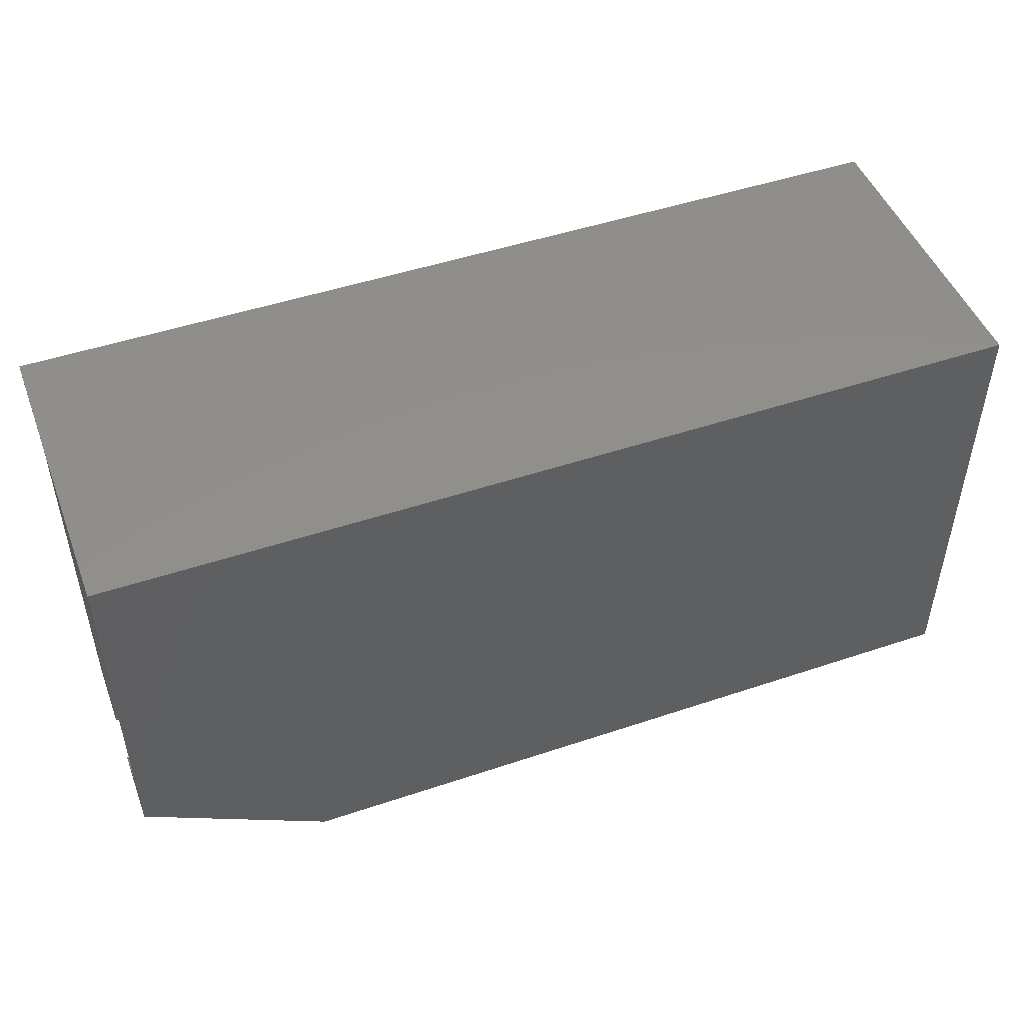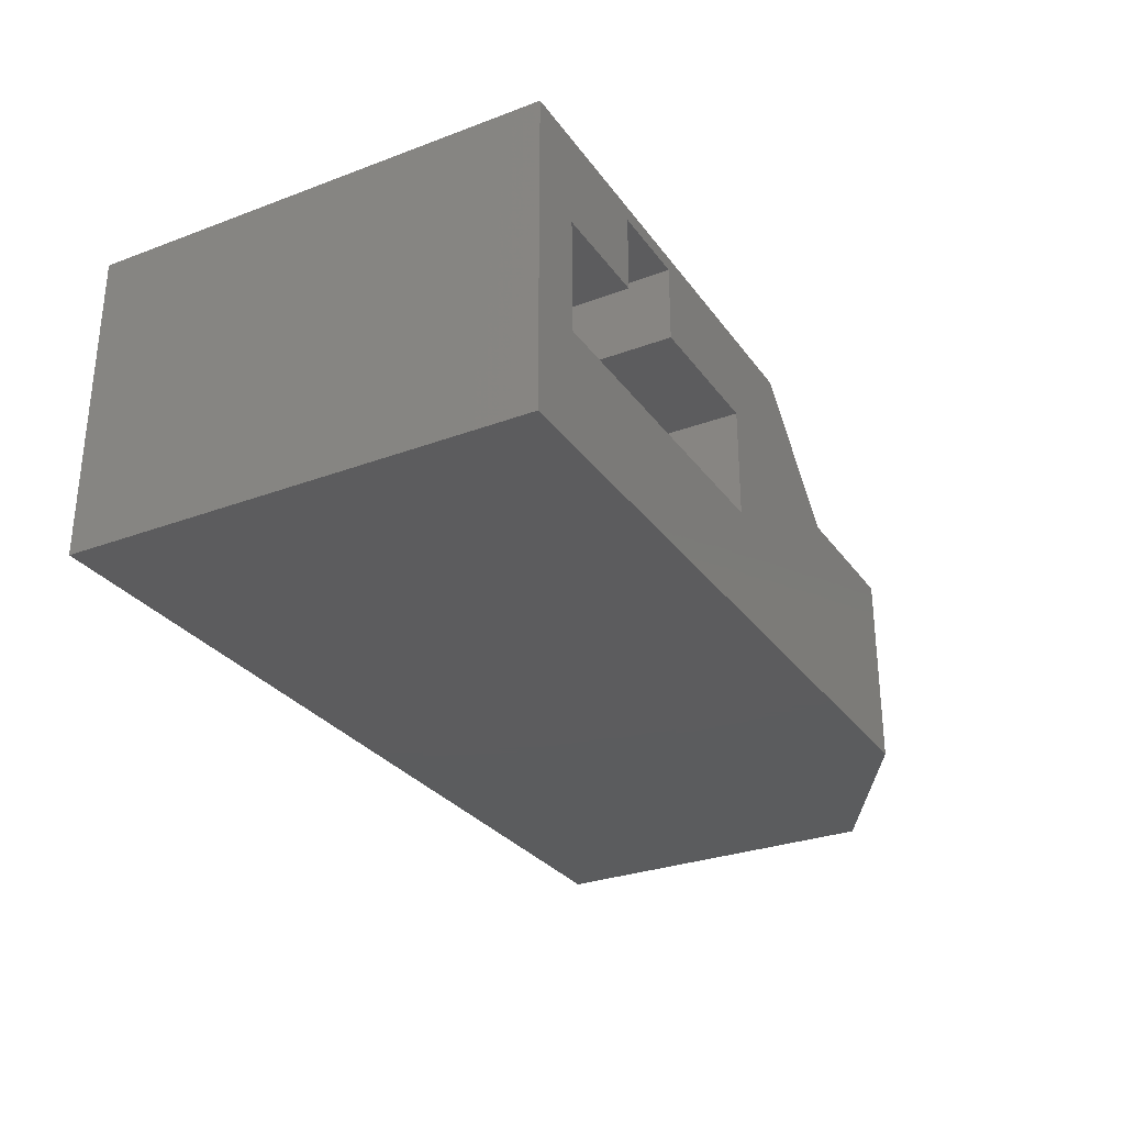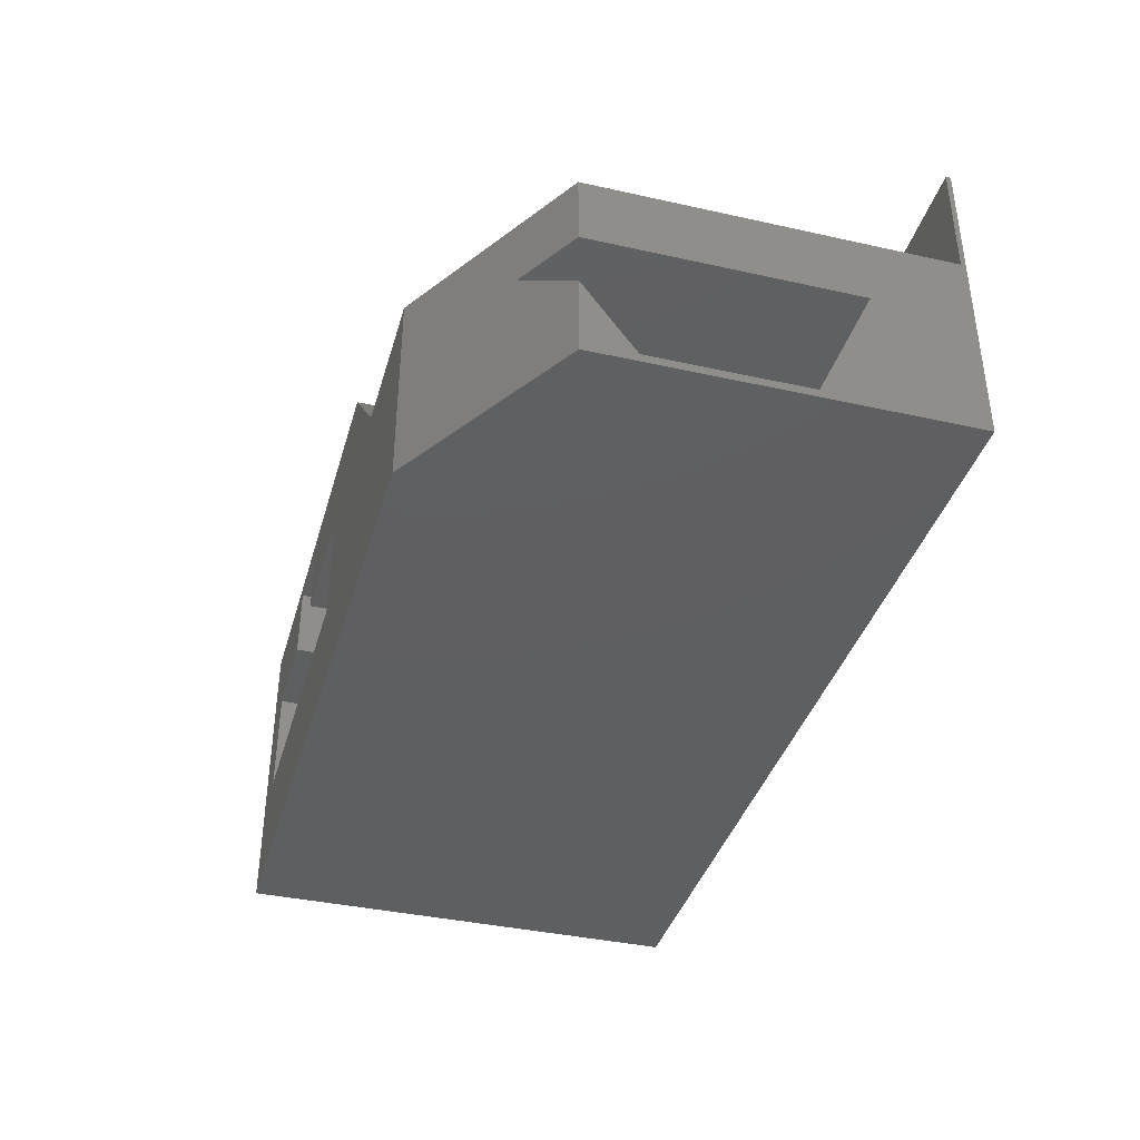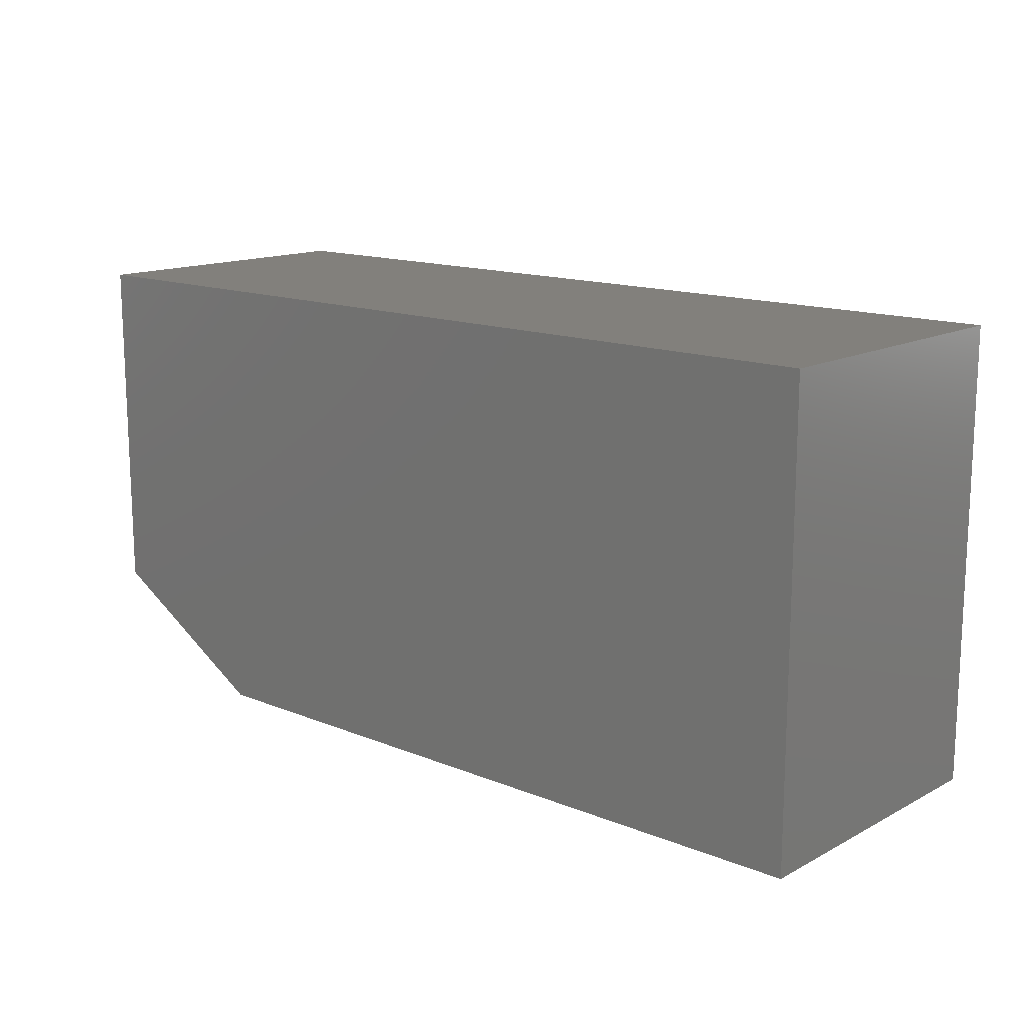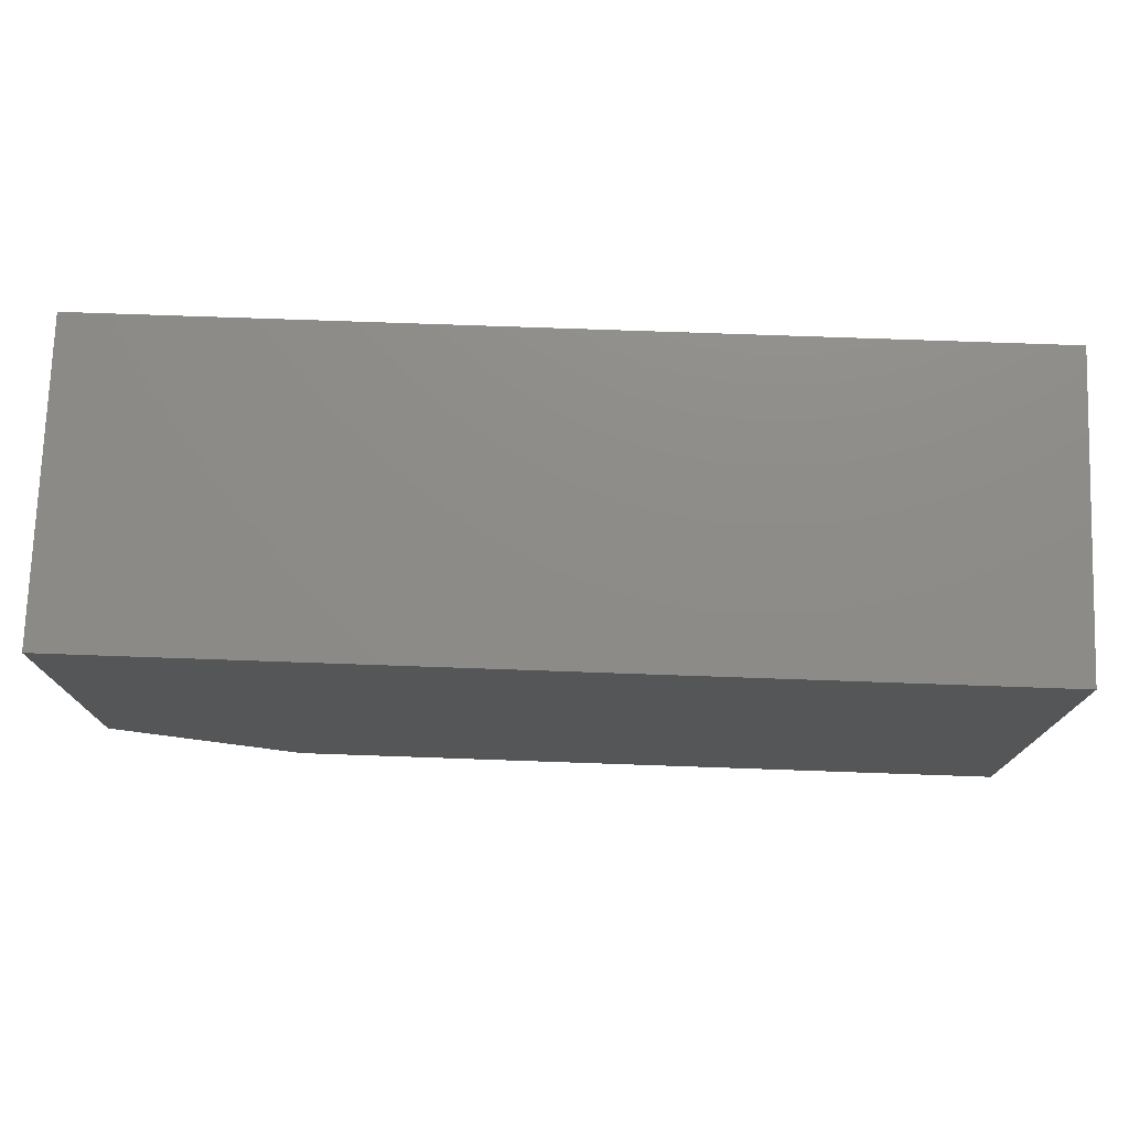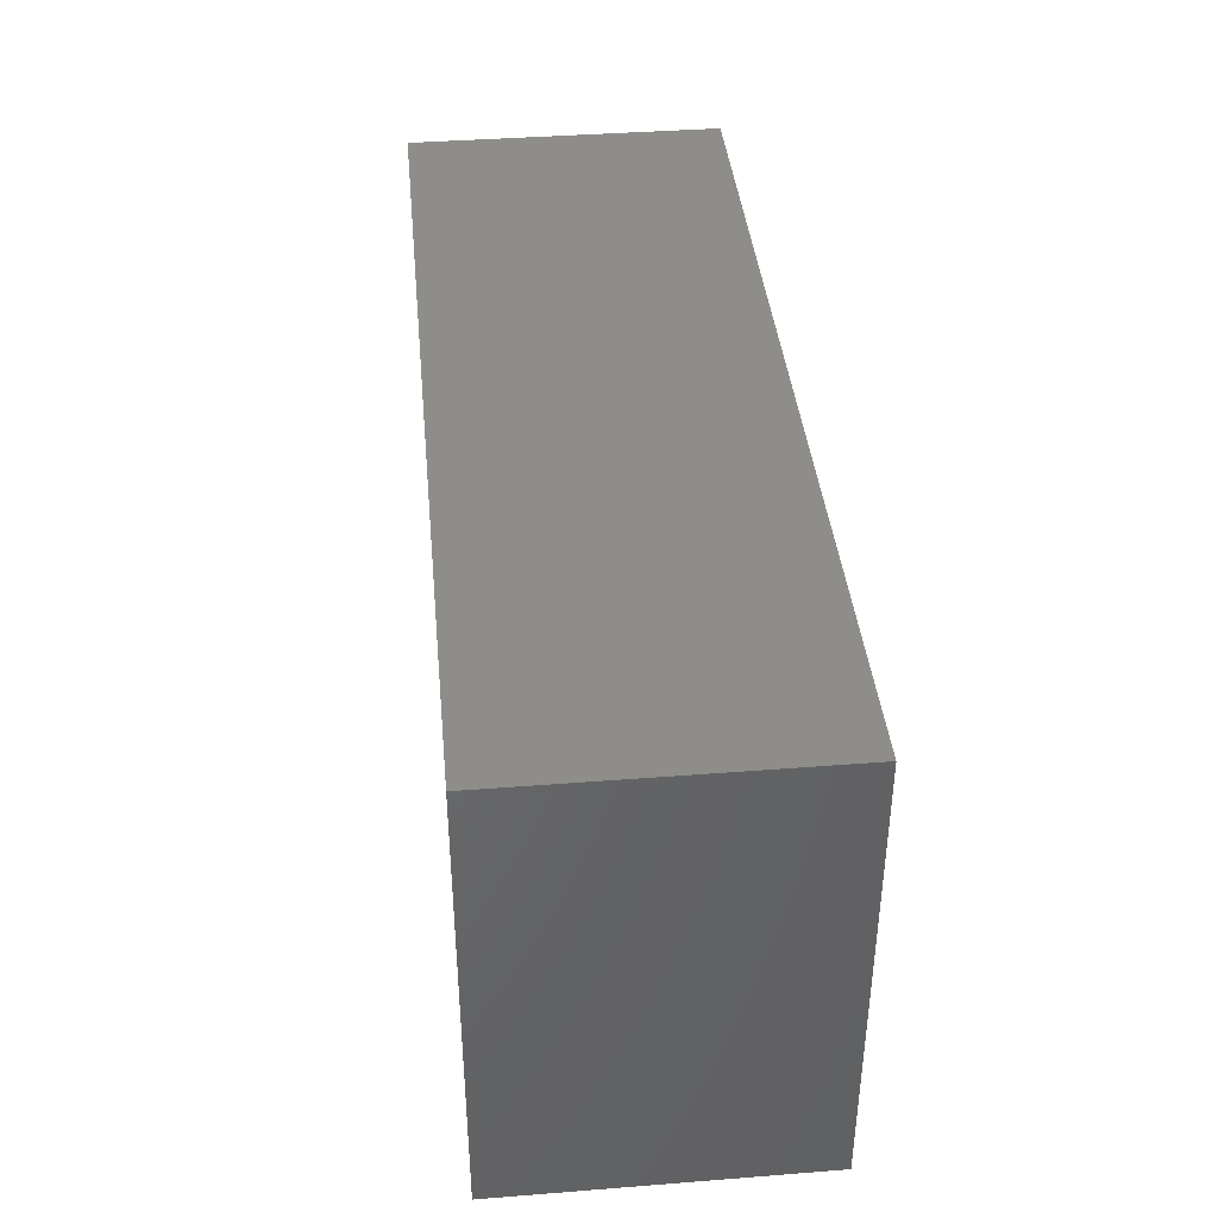
<metadata>
{"format":"stl","ext":"stl","renderer":"f3d","projection":"perspective","resolution":1024,"background":"white","views":[{"elev":48.2,"azim":159.4,"up":"+Y"},{"elev":-29.4,"azim":-61.1,"up":"+Z"},{"elev":-38.4,"azim":74.3,"up":"+Z"},{"elev":14.4,"azim":-138.6,"up":"+Y"},{"elev":75.1,"azim":-178.0,"up":"+Y"},{"elev":39.9,"azim":-95.5,"up":"+Y"}]}
</metadata>
<code>
# stl→obj: 42 verts, 80 faces
v 0.5547 0.06028 0.003372
v 0.5547 0.02344 0.05469
v 0.75 0.06028 0.003372
v 0.724 0.02344 0.05469
v 0.75 0.03906 0.03292
v 0.5547 0.1484 0.05469
v 0.75 0.1484 0.05469
v 0.75 0.03906 0.05469
v 0.75 0.03906 0
v 0.75 0.1896 0
v 0.75 0.1896 0.1328
v 0.75 0.1875 0.1328
v 0.75 0.1875 0.08347
v 0.75 0.1248 0.003372
v 0.75 0.03906 0.08347
v 0.6719 -0.007812 0.08347
v 0.6719 -0.007812 0
v 0.5547 0.1248 0.003372
v 0.6079 0.1875 0.08347
v 0.6079 -0.007812 0.08347
v 0.5625 -0.007812 0.1328
v 0.3594 -0.007812 0.1328
v 0.4272 -0.007812 0.1268
v 0.4627 -0.007812 0.1268
v 0.4627 -0.007812 0.09424
v 0.5234 -0.007812 0.09424
v 0.5234 -0.007812 0.04688
v 0.4272 -0.007812 0.09424
v 0.3828 -0.007812 0.09424
v 0.3828 -0.007812 0.04688
v 0.3594 -0.007812 0
v 0.5625 0.1875 0.1328
v 0.3594 0.1896 0.1328
v 0.3828 0.1875 0.09424
v 0.3828 0.1875 0.04688
v 0.4272 0.1875 0.09424
v 0.4272 0.1875 0.1268
v 0.4627 0.1875 0.1268
v 0.4627 0.1875 0.09424
v 0.5234 0.1875 0.09424
v 0.5234 0.1875 0.04688
v 0.3594 0.1896 0
f 1 2 3
f 3 2 4
f 3 4 5
f 2 6 4
f 4 6 7
f 4 7 8
f 9 3 5
f 9 10 3
f 10 11 12
f 10 12 13
f 10 13 7
f 10 7 14
f 10 14 3
f 15 8 13
f 13 8 7
f 4 9 5
f 16 17 9
f 16 9 4
f 16 4 8
f 16 8 15
f 14 7 18
f 18 7 6
f 3 14 1
f 1 14 18
f 1 18 2
f 2 18 6
f 13 19 15
f 15 19 20
f 15 20 16
f 21 22 23
f 21 23 24
f 21 24 25
f 21 25 26
f 21 26 27
f 21 27 20
f 28 23 29
f 29 23 22
f 29 22 30
f 30 22 31
f 30 31 27
f 27 31 17
f 27 17 20
f 20 17 16
f 11 32 12
f 22 21 33
f 33 21 32
f 33 32 11
f 19 13 32
f 32 13 12
f 21 20 32
f 32 20 19
f 29 30 34
f 34 30 35
f 28 29 36
f 36 29 34
f 23 28 37
f 37 28 36
f 24 23 38
f 38 23 37
f 25 24 39
f 39 24 38
f 26 25 40
f 40 25 39
f 27 26 41
f 41 26 40
f 30 27 35
f 35 27 41
f 35 41 40
f 35 40 39
f 35 39 36
f 35 36 34
f 36 39 37
f 37 39 38
f 17 31 9
f 9 31 42
f 9 42 10
f 33 42 22
f 22 42 31
f 11 10 33
f 33 10 42

</code>
